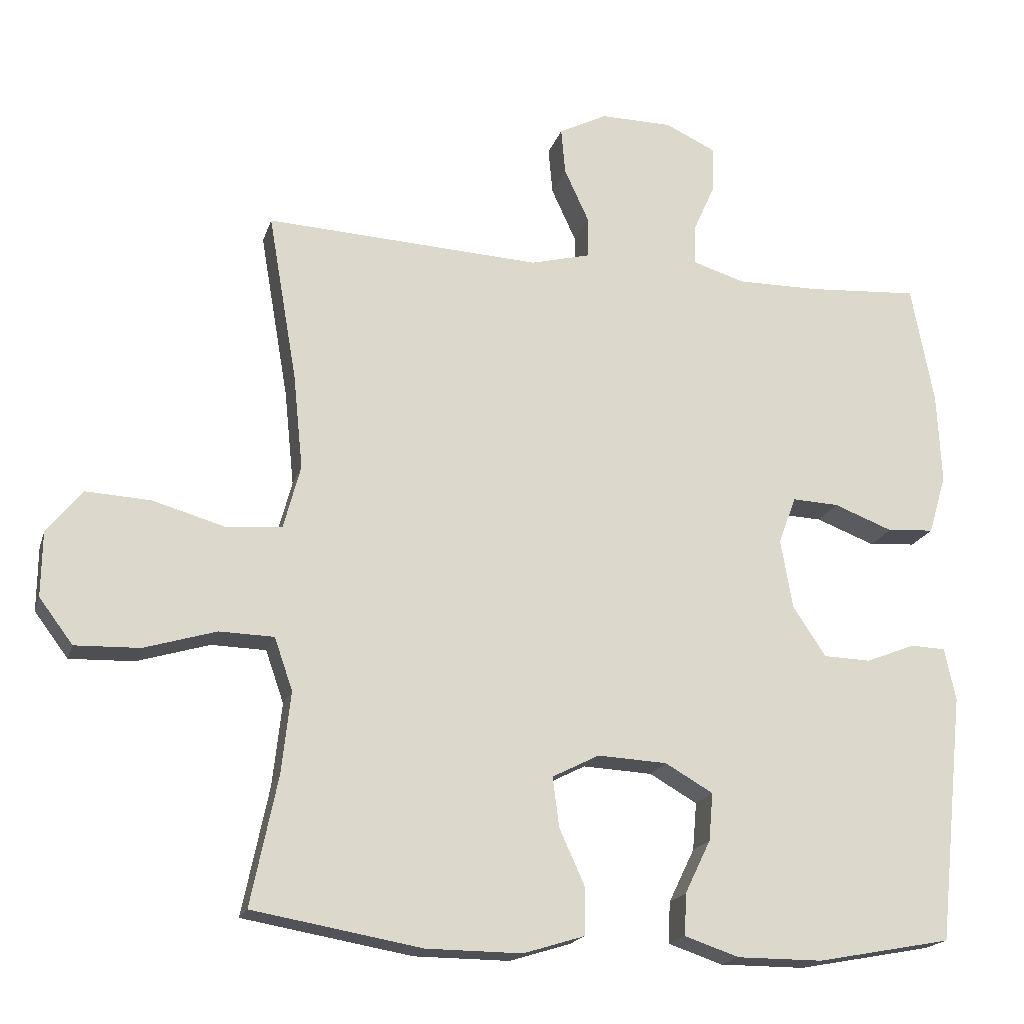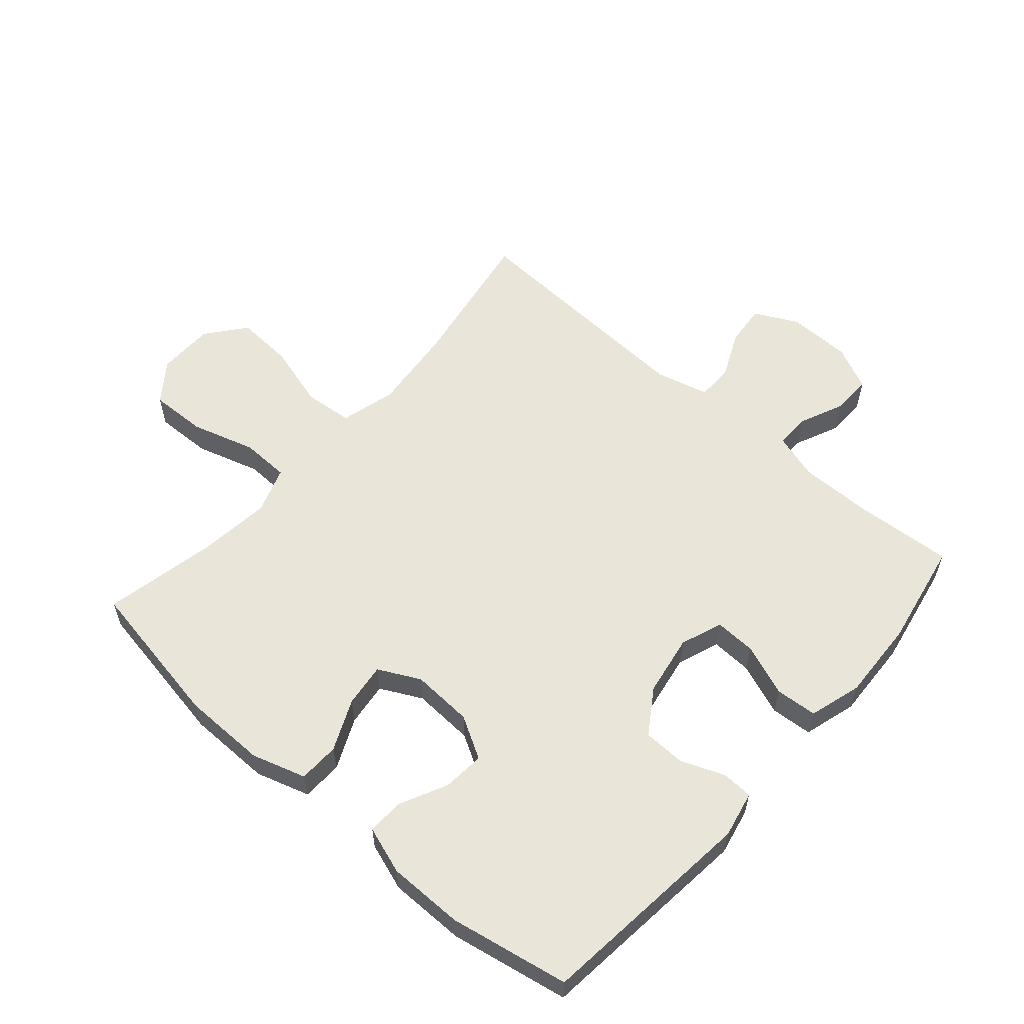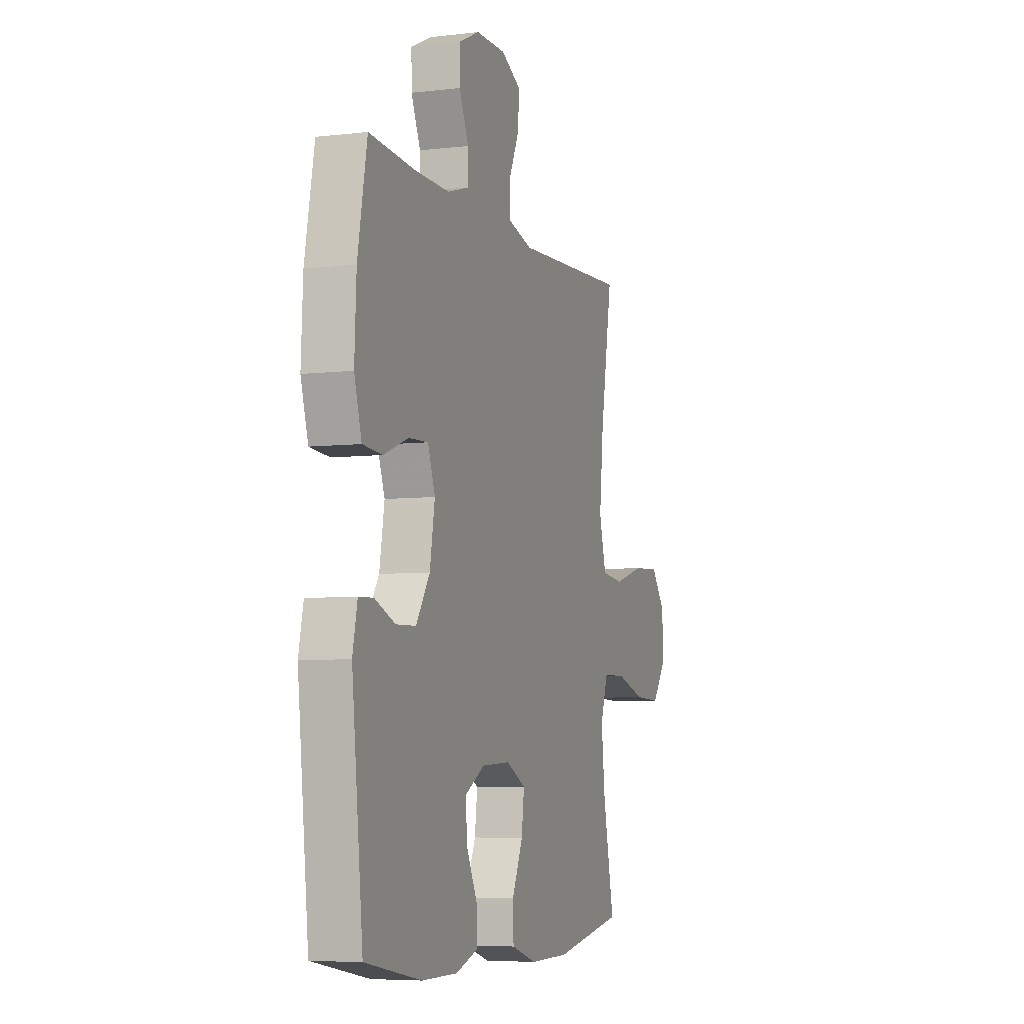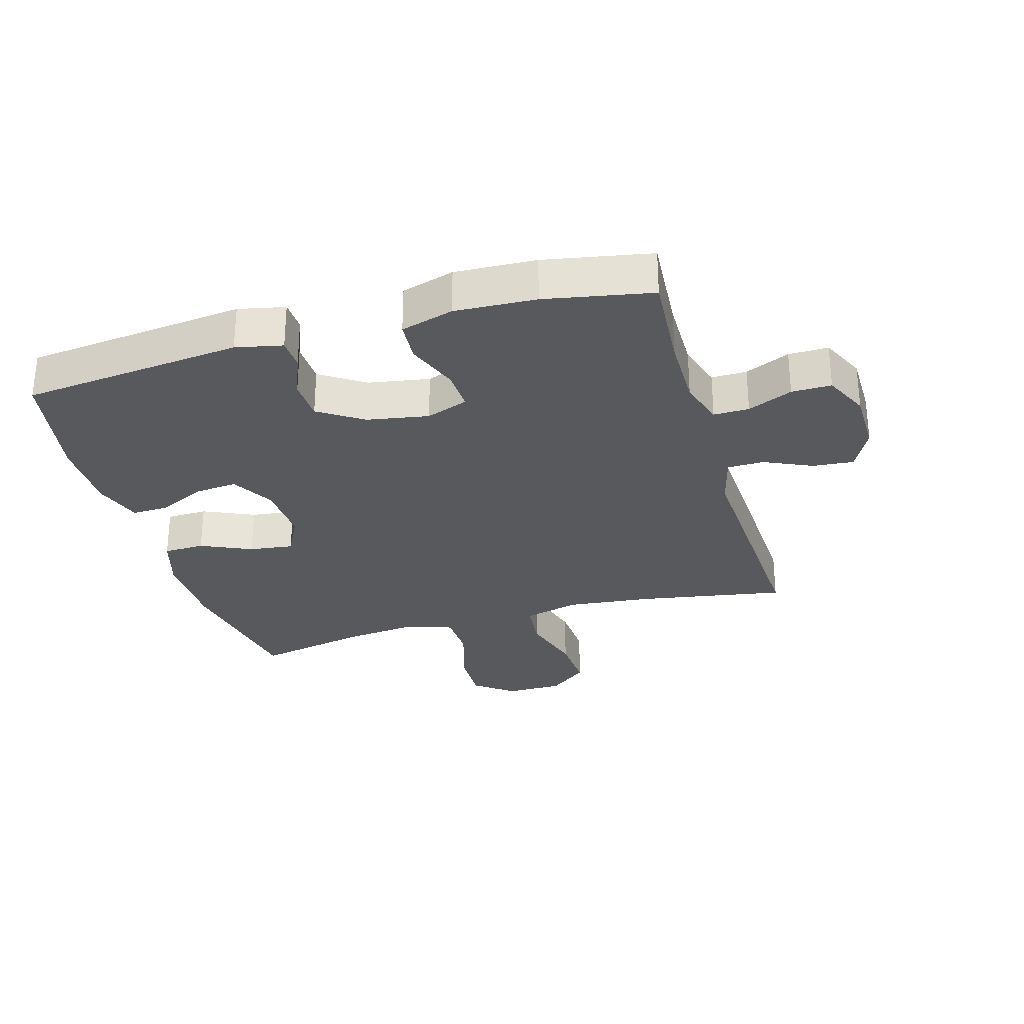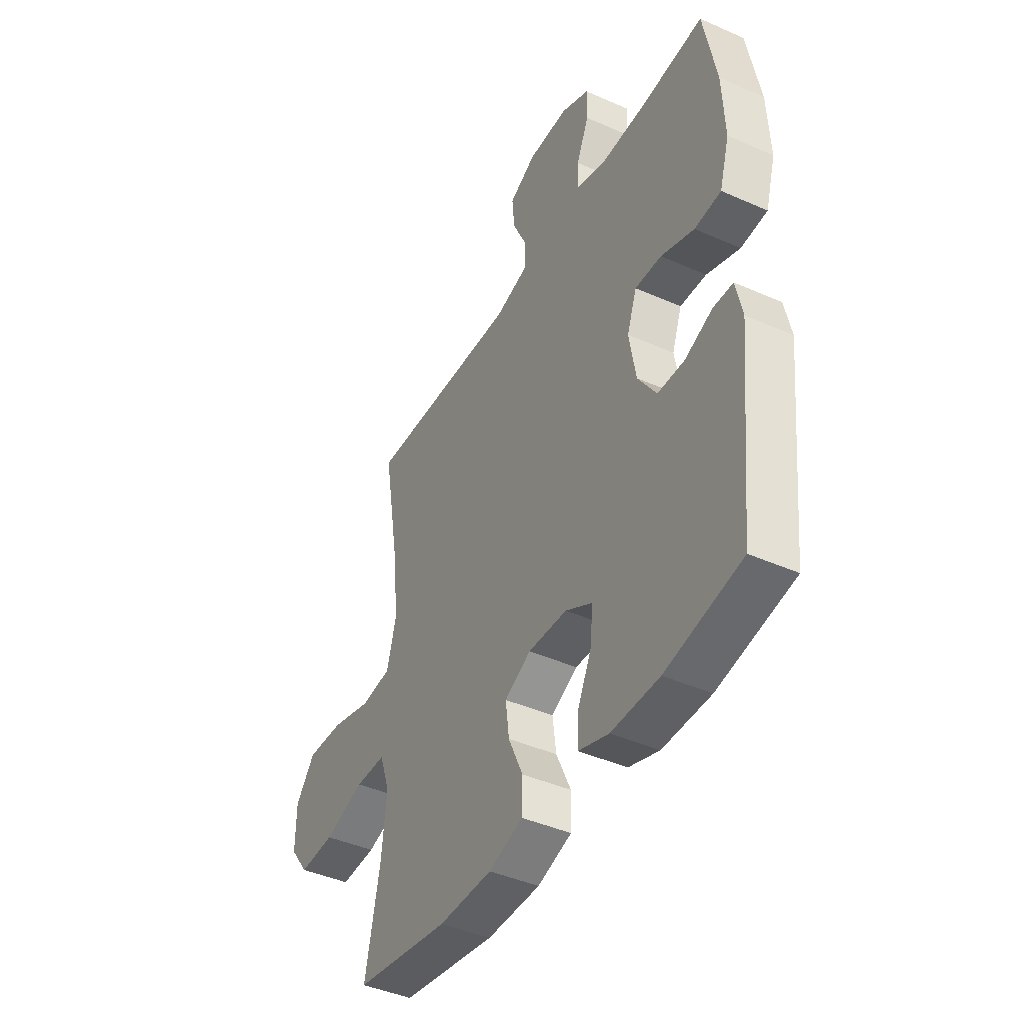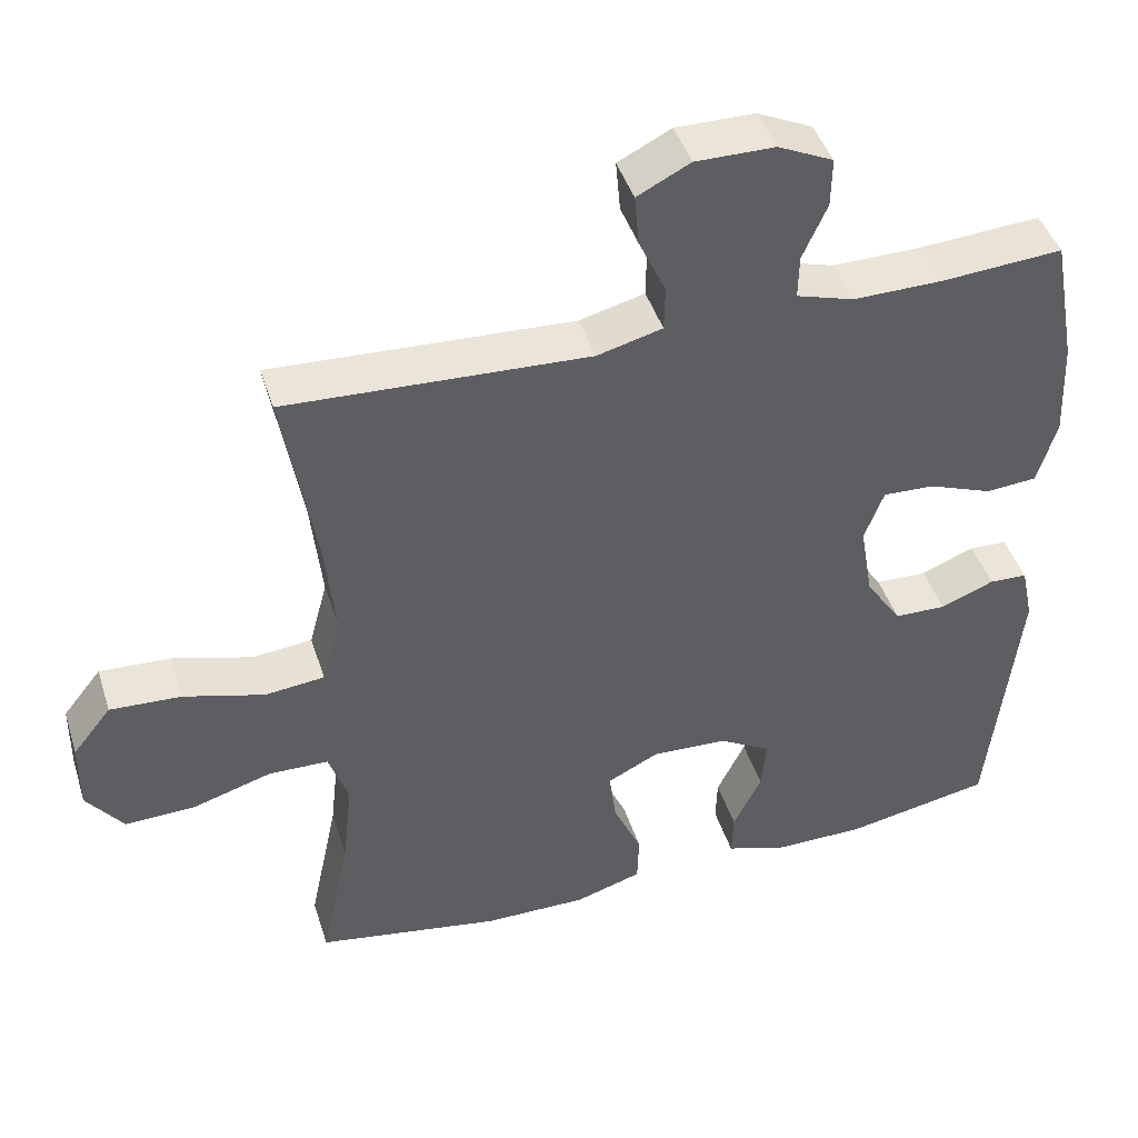
<metadata>
{"format":"obj","ext":"obj","renderer":"f3d","projection":"perspective","resolution":1024,"background":"white","views":[{"elev":-18.8,"azim":164.9,"up":"+Z"},{"elev":58.0,"azim":-138.8,"up":"+Y"},{"elev":-6.1,"azim":-70.6,"up":"+Z"},{"elev":-29.0,"azim":-73.9,"up":"+Y"},{"elev":-43.0,"azim":-117.7,"up":"+Z"},{"elev":44.2,"azim":162.7,"up":"+Z"}]}
</metadata>
<code>
v -0.5 0.07 0.5
v -0.341 0.07 0.489
v -0.224 0.07 0.488
v -0.149 0.07 0.511
v -0.15 0.07 0.568
v -0.182 0.07 0.64
v -0.183 0.07 0.704
v -0.111 0.07 0.738
v -0.008 0.07 0.739
v 0.061 0.07 0.704
v 0.055 0.07 0.637
v 0.02 0.07 0.561
v 0.021 0.07 0.502
v 0.106 0.07 0.48
v 0.5 0.07 0.5
v 0.459 0.07 0.261
v 0.445 0.07 0.125
v 0.469 0.07 0.035
v 0.547 0.07 0.027
v 0.652 0.07 0.057
v 0.745 0.07 0.062
v 0.795 0.07 -0.001
v 0.796 0.07 -0.093
v 0.748 0.07 -0.157
v 0.656 0.07 -0.154
v 0.553 0.07 -0.123
v 0.475 0.07 -0.125
v 0.449 0.07 -0.2
v 0.462 0.07 -0.317
v 0.5 0.07 -0.5
v 0.259 0.07 -0.542
v 0.123 0.07 -0.543
v 0.036 0.07 -0.516
v 0.034 0.07 -0.45
v 0.071 0.07 -0.368
v 0.08 0.07 -0.297
v 0.013 0.07 -0.263
v -0.086 0.07 -0.268
v -0.154 0.07 -0.307
v -0.148 0.07 -0.375
v -0.111 0.07 -0.451
v -0.109 0.07 -0.51
v -0.186 0.07 -0.536
v -0.308 0.07 -0.536
v -0.5 0.07 -0.5
v -0.538 0.07 -0.145
v -0.522 0.07 -0.07
v -0.472 0.07 -0.068
v -0.402 0.07 -0.096
v -0.334 0.07 -0.094
v -0.287 0.07 -0.023
v -0.27 0.07 0.076
v -0.295 0.07 0.144
v -0.362 0.07 0.141
v -0.446 0.07 0.109
v -0.513 0.07 0.114
v -0.538 0.07 0.199
v -0.532 0.07 0.329
v -0.5 0 0.5
v -0.341 0 0.489
v -0.224 0 0.488
v -0.149 0 0.511
v -0.15 0 0.568
v -0.182 0 0.64
v -0.183 0 0.704
v -0.111 0 0.738
v -0.008 0 0.739
v 0.061 0 0.704
v 0.055 0 0.637
v 0.02 0 0.561
v 0.021 0 0.502
v 0.106 0 0.48
v 0.5 0 0.5
v 0.459 0 0.261
v 0.445 0 0.125
v 0.469 0 0.035
v 0.547 0 0.027
v 0.652 0 0.057
v 0.745 0 0.062
v 0.795 0 -0.001
v 0.796 0 -0.093
v 0.748 0 -0.157
v 0.656 0 -0.154
v 0.553 0 -0.123
v 0.475 0 -0.125
v 0.449 0 -0.2
v 0.462 0 -0.317
v 0.5 0 -0.5
v 0.259 0 -0.542
v 0.123 0 -0.543
v 0.036 0 -0.516
v 0.034 0 -0.45
v 0.071 0 -0.368
v 0.08 0 -0.297
v 0.013 0 -0.263
v -0.086 0 -0.268
v -0.154 0 -0.307
v -0.148 0 -0.375
v -0.111 0 -0.451
v -0.109 0 -0.51
v -0.186 0 -0.536
v -0.308 0 -0.536
v -0.5 0 -0.5
v -0.538 0 -0.145
v -0.522 0 -0.07
v -0.472 0 -0.068
v -0.402 0 -0.096
v -0.334 0 -0.094
v -0.287 0 -0.023
v -0.27 0 0.076
v -0.295 0 0.144
v -0.362 0 0.141
v -0.446 0 0.109
v -0.513 0 0.114
v -0.538 0 0.199
v -0.532 0 0.329
f 57 58 1 2
f 54 55 56 57
f 53 54 57 2
f 52 53 2 3
f 46 47 48 49
f 46 49 50
f 45 46 50
f 44 45 50 51
f 40 41 42 43
f 39 40 43 44
f 32 33 34 35
f 32 35 36
f 29 30 31 32
f 28 29 32 36
f 27 28 36 37
f 23 24 25 26
f 23 26 27
f 22 23 27
f 19 20 21 22
f 18 19 22 27
f 17 18 27 37
f 14 15 16
f 13 14 16 17
f 9 10 11 12
f 9 12 13
f 8 9 13
f 5 6 7 8
f 4 5 8 13
f 52 3 4 13
f 39 44 51 52
f 38 39 52 13
f 13 17 37 38
f 60 59 116 115
f 115 114 113 112
f 60 115 112 111
f 61 60 111 110
f 107 106 105 104
f 108 107 104
f 108 104 103
f 109 108 103 102
f 101 100 99 98
f 102 101 98 97
f 93 92 91 90
f 94 93 90
f 90 89 88 87
f 94 90 87 86
f 95 94 86 85
f 84 83 82 81
f 85 84 81
f 85 81 80
f 80 79 78 77
f 85 80 77 76
f 95 85 76 75
f 74 73 72
f 75 74 72 71
f 70 69 68 67
f 71 70 67
f 71 67 66
f 66 65 64 63
f 71 66 63 62
f 71 62 61 110
f 110 109 102 97
f 71 110 97 96
f 96 95 75 71
f 1 59 60 2
f 2 60 61 3
f 3 61 62 4
f 4 62 63 5
f 5 63 64 6
f 6 64 65 7
f 7 65 66 8
f 8 66 67 9
f 9 67 68 10
f 10 68 69 11
f 11 69 70 12
f 12 70 71 13
f 13 71 72 14
f 14 72 73 15
f 15 73 74 16
f 16 74 75 17
f 17 75 76 18
f 18 76 77 19
f 19 77 78 20
f 20 78 79 21
f 21 79 80 22
f 22 80 81 23
f 23 81 82 24
f 24 82 83 25
f 25 83 84 26
f 26 84 85 27
f 27 85 86 28
f 28 86 87 29
f 29 87 88 30
f 30 88 89 31
f 31 89 90 32
f 32 90 91 33
f 33 91 92 34
f 34 92 93 35
f 35 93 94 36
f 36 94 95 37
f 37 95 96 38
f 38 96 97 39
f 39 97 98 40
f 40 98 99 41
f 41 99 100 42
f 42 100 101 43
f 43 101 102 44
f 44 102 103 45
f 45 103 104 46
f 46 104 105 47
f 47 105 106 48
f 48 106 107 49
f 49 107 108 50
f 50 108 109 51
f 51 109 110 52
f 52 110 111 53
f 53 111 112 54
f 54 112 113 55
f 55 113 114 56
f 56 114 115 57
f 57 115 116 58
f 58 116 59 1

</code>
